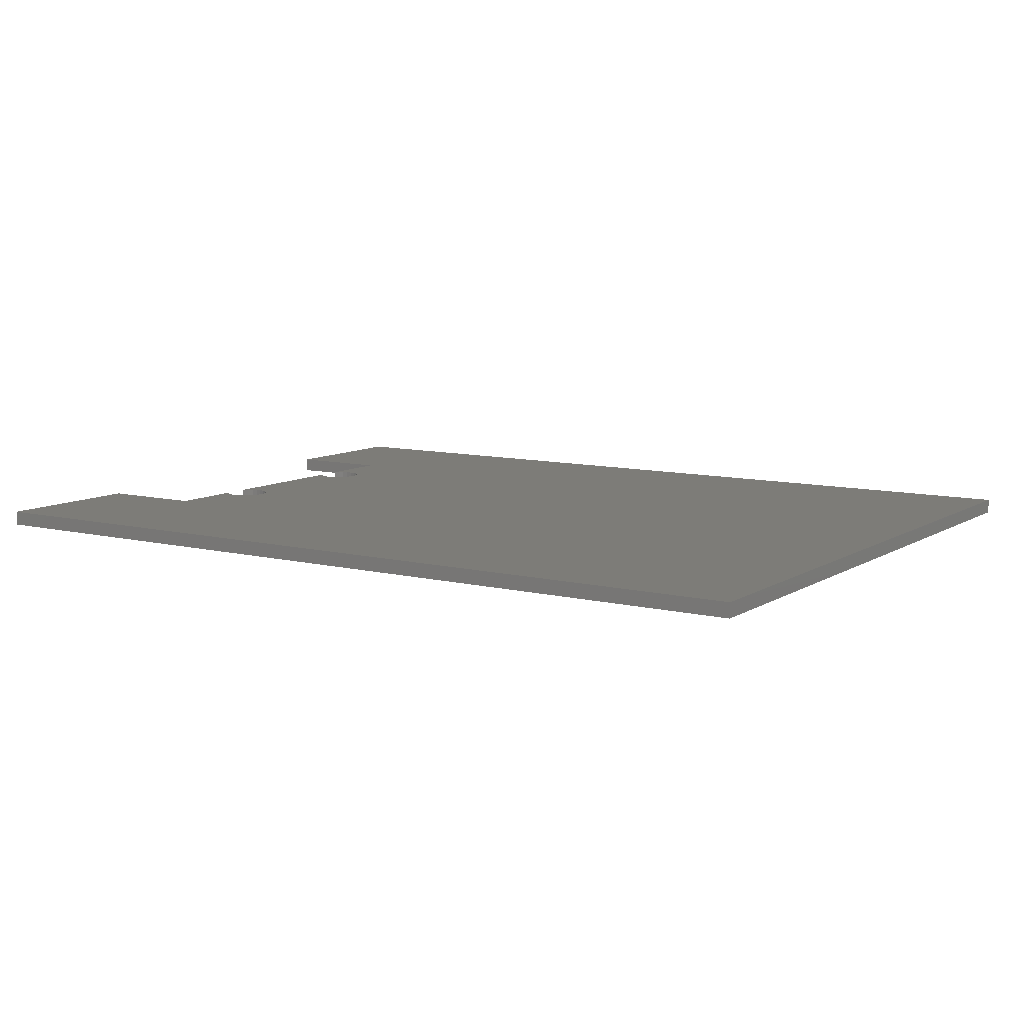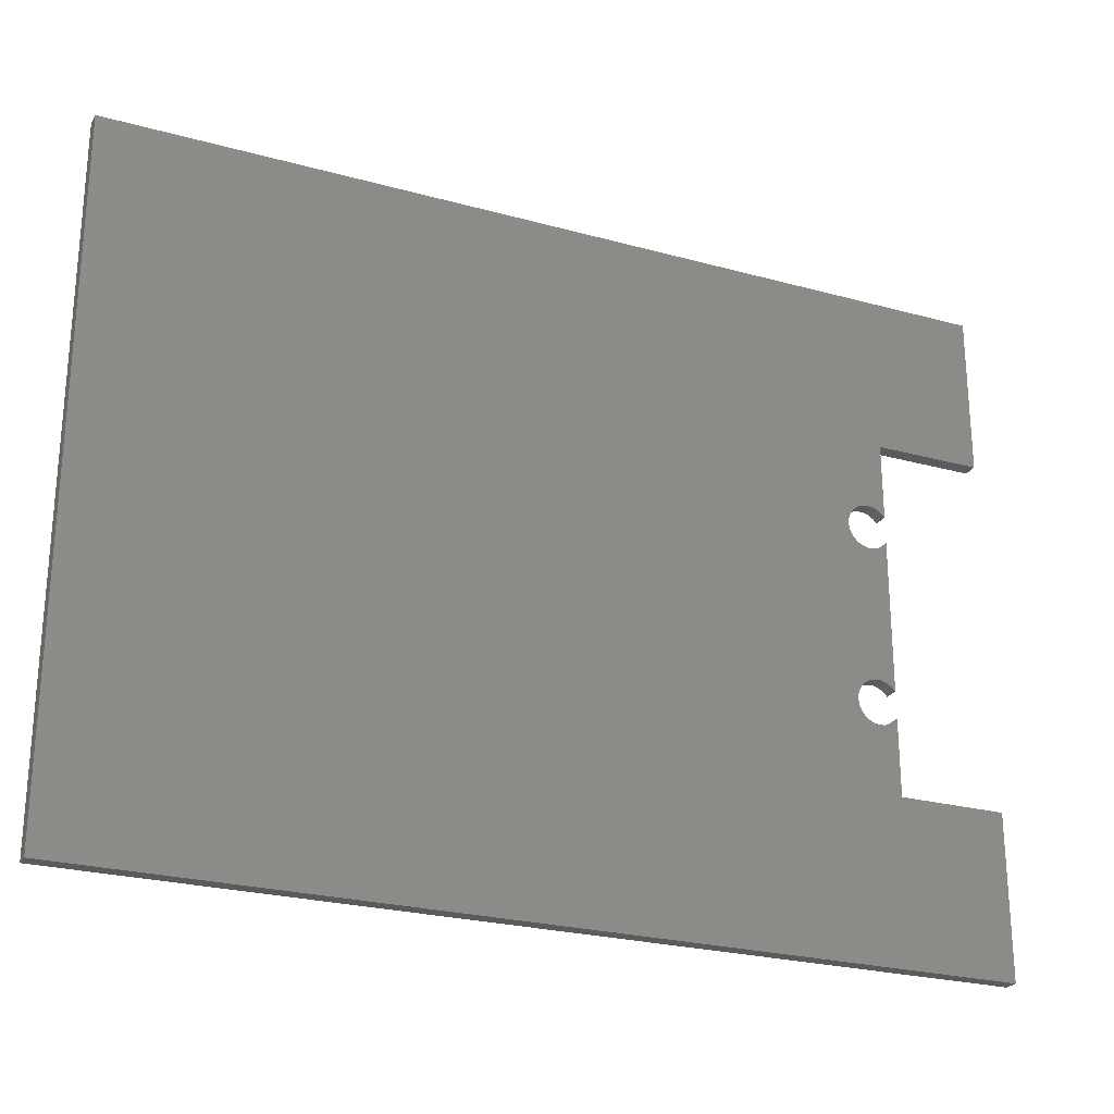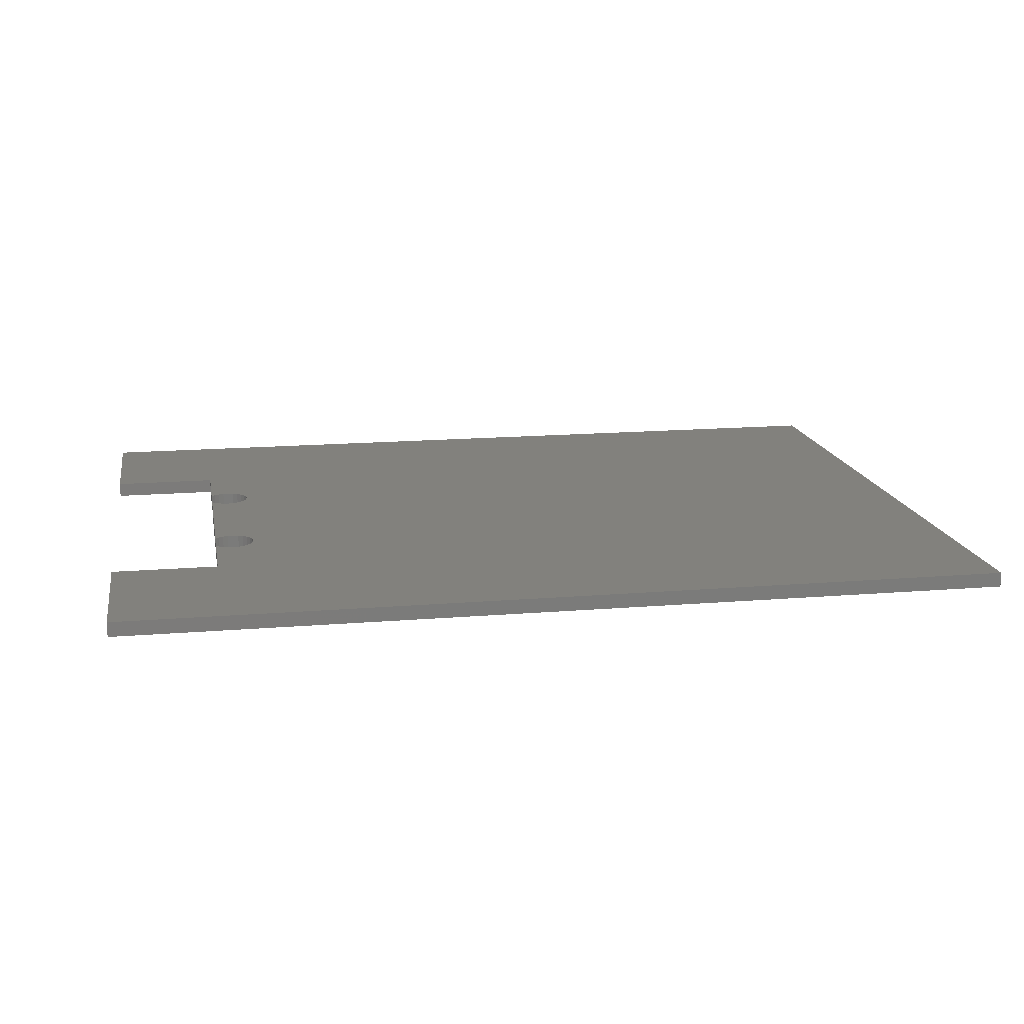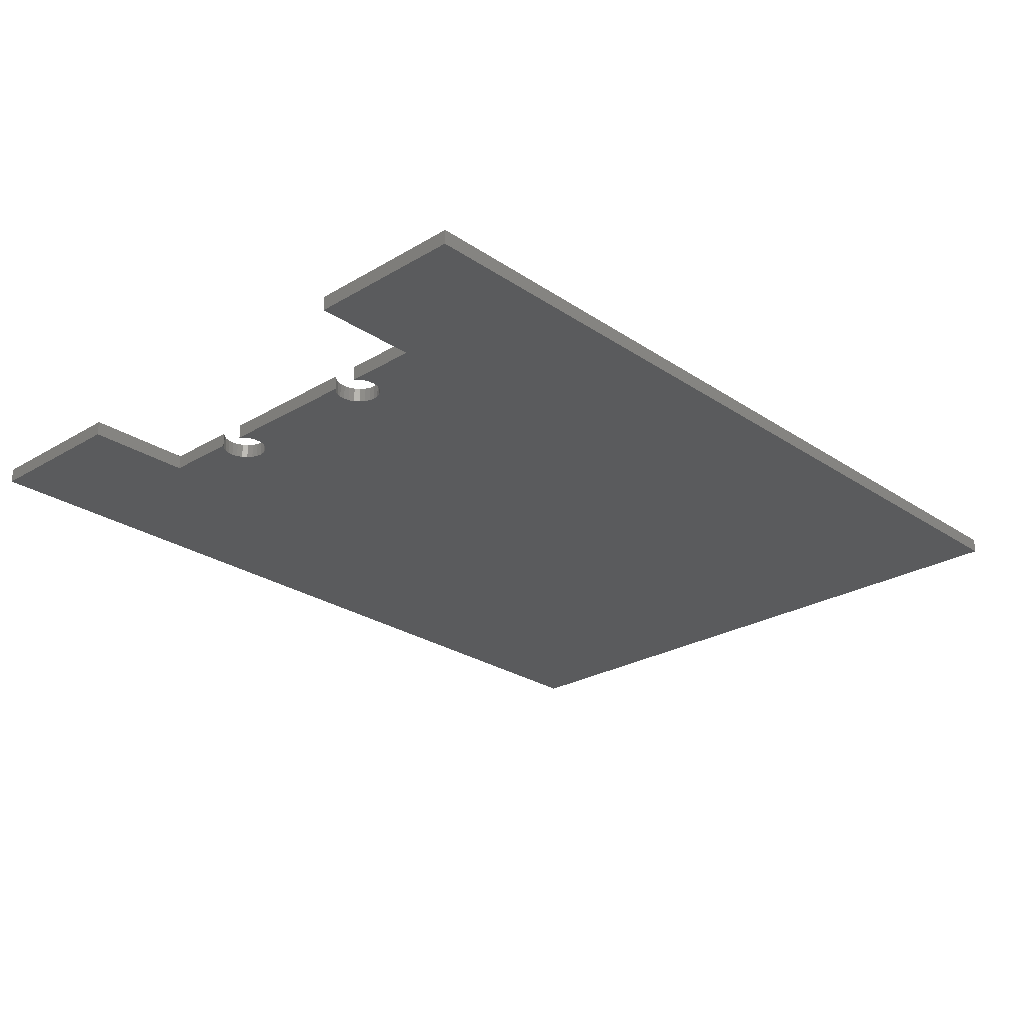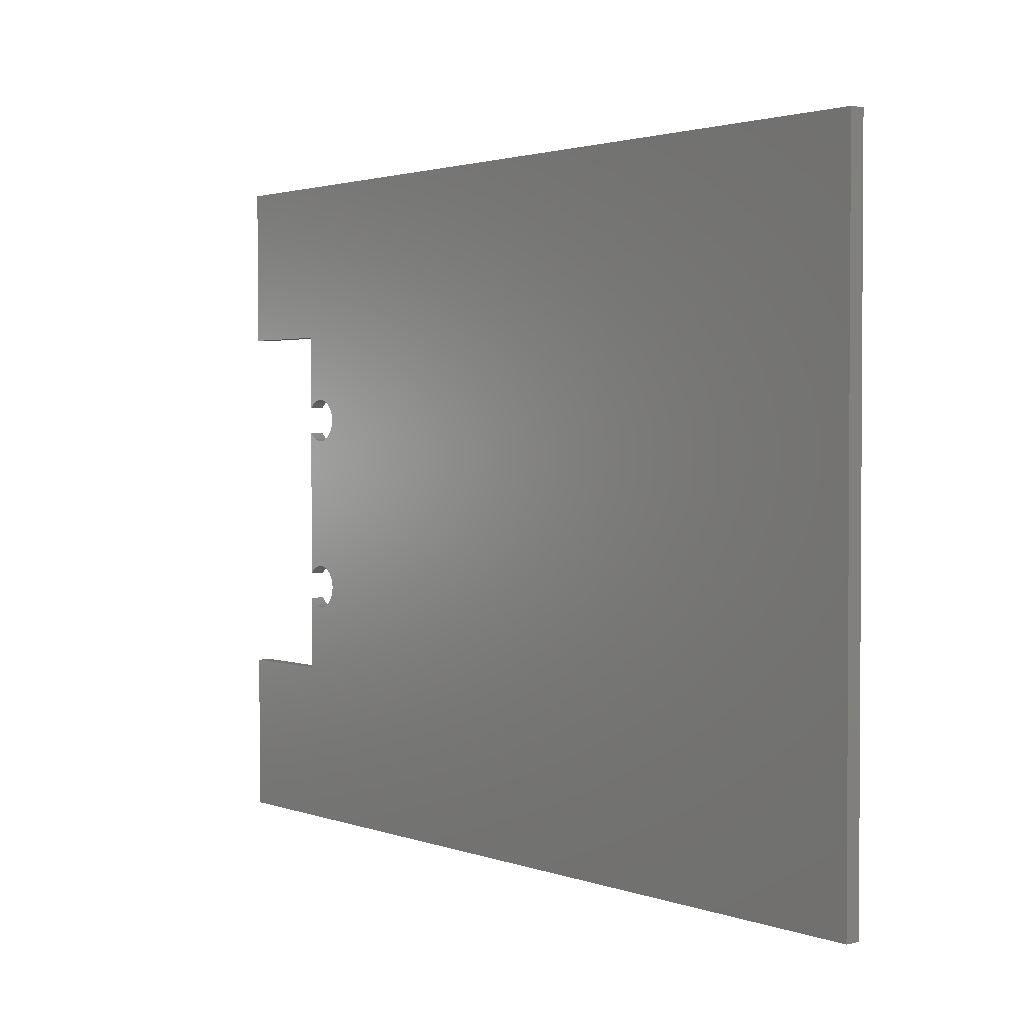
<metadata>
{"format":"stl","ext":"stl","renderer":"f3d","projection":"perspective","resolution":1024,"background":"white","views":[{"elev":9.4,"azim":-147.1,"up":"+Z"},{"elev":-24.9,"azim":-24.1,"up":"+Y"},{"elev":15.6,"azim":170.0,"up":"+Z"},{"elev":-25.9,"azim":133.3,"up":"+Z"},{"elev":2.1,"azim":-128.5,"up":"+Y"}]}
</metadata>
<code>
# stl→obj: 150 verts, 296 faces
v -1.02 0.6877 -0.01587
v 0.9205 0.6877 6e-08
v 0.9205 0.6877 -0.01587
v -1.02 0.6877 6e-08
v 0.9205 0.3384 6e-08
v 0.9205 0.3384 -0.01587
v -1.02 -0.7868 -0.01587
v -1.02 -0.7868 6e-08
v 0.9205 0.6877 -0.03175
v -1.02 0.6877 -0.03175
v 0.6877 -0.4376 6e-08
v 0.9205 -0.7868 6e-08
v 0.6226 -0.2844 6e-08
v 0.6133 -0.2766 6e-08
v 0.6063 -0.2668 6e-08
v 0.6335 -0.2896 6e-08
v 0.6019 -0.2556 6e-08
v 0.6454 -0.2919 6e-08
v 0.6004 -0.2436 6e-08
v 0.6574 -0.2913 6e-08
v 0.6019 -0.2316 6e-08
v 0.669 -0.2877 6e-08
v 0.6793 -0.2814 6e-08
v 0.6877 -0.2727 6e-08
v 0.9205 -0.4376 6e-08
v 0.6226 0.1037 6e-08
v 0.6133 -0.2105 6e-08
v 0.6226 -0.2028 6e-08
v 0.6133 0.1114 6e-08
v 0.6063 0.1212 6e-08
v 0.6063 -0.2203 6e-08
v 0.6335 0.09843 6e-08
v 0.6335 -0.1976 6e-08
v 0.6019 0.1325 6e-08
v 0.6454 0.09607 6e-08
v 0.6454 -0.1952 6e-08
v 0.6574 -0.1958 6e-08
v 0.6004 0.1444 6e-08
v 0.6574 0.09671 6e-08
v 0.6019 0.1564 6e-08
v 0.669 0.1003 6e-08
v 0.669 -0.1994 6e-08
v 0.6793 -0.2058 6e-08
v 0.6063 0.1677 6e-08
v 0.6793 0.1067 6e-08
v 0.6877 0.1153 6e-08
v 0.6877 -0.2145 6e-08
v 0.6877 0.3384 6e-08
v 0.6793 0.1822 6e-08
v 0.6877 0.1735 6e-08
v 0.669 0.1886 6e-08
v 0.6574 0.1922 6e-08
v 0.6454 0.1928 6e-08
v 0.6335 0.1905 6e-08
v 0.6226 0.1852 6e-08
v 0.6133 0.1775 6e-08
v 0.6877 0.3384 -0.01587
v 0.9205 0.3384 -0.03175
v 0.9205 -0.7868 -0.01587
v -1.02 -0.7868 -0.03175
v 0.6877 -0.4376 -0.03175
v 0.9205 -0.7868 -0.03175
v 0.6226 -0.2844 -0.03175
v 0.6133 -0.2766 -0.03175
v 0.6063 -0.2668 -0.03175
v 0.6335 -0.2896 -0.03175
v 0.6019 -0.2556 -0.03175
v 0.6454 -0.2919 -0.03175
v 0.6004 -0.2436 -0.03175
v 0.6574 -0.2913 -0.03175
v 0.6019 -0.2316 -0.03175
v 0.669 -0.2877 -0.03175
v 0.6793 -0.2814 -0.03175
v 0.6877 -0.2727 -0.03175
v 0.9205 -0.4376 -0.03175
v 0.6226 0.1037 -0.03175
v 0.6226 -0.2028 -0.03175
v 0.6133 -0.2105 -0.03175
v 0.6133 0.1114 -0.03175
v 0.6063 0.1212 -0.03175
v 0.6063 -0.2203 -0.03175
v 0.6335 0.09843 -0.03175
v 0.6335 -0.1976 -0.03175
v 0.6019 0.1325 -0.03175
v 0.6454 0.09607 -0.03175
v 0.6574 -0.1958 -0.03175
v 0.6454 -0.1952 -0.03175
v 0.6004 0.1444 -0.03175
v 0.6574 0.09671 -0.03175
v 0.6019 0.1564 -0.03175
v 0.669 0.1003 -0.03175
v 0.6793 -0.2058 -0.03175
v 0.669 -0.1994 -0.03175
v 0.6063 0.1677 -0.03175
v 0.6793 0.1067 -0.03175
v 0.6877 0.1153 -0.03175
v 0.6877 -0.2145 -0.03175
v 0.6877 0.3384 -0.03175
v 0.6877 0.1735 -0.03175
v 0.6793 0.1822 -0.03175
v 0.669 0.1886 -0.03175
v 0.6574 0.1922 -0.03175
v 0.6454 0.1928 -0.03175
v 0.6335 0.1905 -0.03175
v 0.6226 0.1852 -0.03175
v 0.6133 0.1775 -0.03175
v 0.6877 0.1735 -0.01587
v 0.6793 0.1822 -0.01587
v 0.669 0.1886 -0.01587
v 0.6574 0.1922 -0.01587
v 0.6454 0.1928 -0.01587
v 0.6335 0.1905 -0.01587
v 0.6226 0.1852 -0.01587
v 0.6133 0.1775 -0.01587
v 0.6063 0.1677 -0.01587
v 0.6019 0.1564 -0.01587
v 0.6004 0.1444 -0.01587
v 0.6019 0.1325 -0.01587
v 0.6063 0.1212 -0.01587
v 0.6133 0.1114 -0.01587
v 0.6226 0.1037 -0.01587
v 0.6335 0.09843 -0.01587
v 0.6454 0.09607 -0.01587
v 0.6574 0.09671 -0.01587
v 0.669 0.1003 -0.01587
v 0.6793 0.1067 -0.01587
v 0.6877 0.1153 -0.01587
v 0.6877 -0.2145 -0.01587
v 0.6793 -0.2058 -0.01587
v 0.669 -0.1994 -0.01587
v 0.6574 -0.1958 -0.01587
v 0.6454 -0.1952 -0.01587
v 0.6335 -0.1976 -0.01587
v 0.6226 -0.2028 -0.01587
v 0.6133 -0.2105 -0.01587
v 0.6063 -0.2203 -0.01587
v 0.6019 -0.2316 -0.01587
v 0.6004 -0.2436 -0.01587
v 0.6019 -0.2556 -0.01587
v 0.6063 -0.2668 -0.01587
v 0.6133 -0.2766 -0.01587
v 0.6226 -0.2844 -0.01587
v 0.6335 -0.2896 -0.01587
v 0.6454 -0.2919 -0.01587
v 0.6574 -0.2913 -0.01587
v 0.669 -0.2877 -0.01587
v 0.6793 -0.2814 -0.01587
v 0.6877 -0.2727 -0.01587
v 0.6877 -0.4376 -0.01587
v 0.9205 -0.4376 -0.01587
f 1 2 3
f 1 4 2
f 3 5 6
f 3 2 5
f 7 4 1
f 7 8 4
f 1 3 9
f 1 9 10
f 11 8 12
f 13 14 11
f 15 8 11
f 15 11 14
f 16 13 11
f 17 8 15
f 18 16 11
f 19 8 17
f 20 18 11
f 21 4 8
f 21 8 19
f 22 20 11
f 23 22 11
f 24 23 11
f 25 11 12
f 26 27 28
f 26 29 27
f 30 31 27
f 30 27 29
f 32 28 33
f 32 26 28
f 34 21 31
f 34 4 21
f 34 31 30
f 35 36 37
f 35 33 36
f 35 32 33
f 38 4 34
f 39 35 37
f 40 4 38
f 41 42 43
f 41 37 42
f 41 39 37
f 44 4 40
f 45 41 43
f 46 43 47
f 46 45 43
f 48 4 44
f 48 49 50
f 48 51 49
f 48 52 51
f 48 53 52
f 48 54 53
f 48 55 54
f 48 56 55
f 48 44 56
f 2 4 48
f 2 48 5
f 6 48 57
f 6 5 48
f 3 6 58
f 3 58 9
f 59 8 7
f 59 12 8
f 7 1 10
f 7 10 60
f 61 62 60
f 63 61 64
f 65 61 60
f 65 64 61
f 66 61 63
f 67 65 60
f 68 61 66
f 69 67 60
f 70 61 68
f 71 60 10
f 71 69 60
f 72 61 70
f 73 61 72
f 74 61 73
f 75 62 61
f 76 77 78
f 76 78 79
f 80 78 81
f 80 79 78
f 82 83 77
f 82 77 76
f 84 81 71
f 84 71 10
f 84 80 81
f 85 86 87
f 85 87 83
f 85 83 82
f 88 84 10
f 89 86 85
f 90 88 10
f 91 92 93
f 91 93 86
f 91 86 89
f 94 90 10
f 95 92 91
f 96 97 92
f 96 92 95
f 98 94 10
f 98 99 100
f 98 100 101
f 98 101 102
f 98 102 103
f 98 103 104
f 98 104 105
f 98 105 106
f 98 106 94
f 9 98 10
f 9 58 98
f 57 50 107
f 57 48 50
f 108 107 50
f 108 50 49
f 109 49 51
f 109 108 49
f 110 51 52
f 110 109 51
f 111 52 53
f 111 110 52
f 112 53 54
f 112 111 53
f 113 54 55
f 113 112 54
f 114 55 56
f 114 113 55
f 115 56 44
f 115 114 56
f 116 44 40
f 116 115 44
f 117 40 38
f 117 116 40
f 118 38 34
f 118 117 38
f 119 34 30
f 119 118 34
f 120 30 29
f 120 119 30
f 121 120 29
f 121 29 26
f 122 121 26
f 122 26 32
f 123 122 32
f 123 32 35
f 124 123 35
f 124 35 39
f 125 39 41
f 125 124 39
f 126 41 45
f 126 125 41
f 127 45 46
f 127 126 45
f 127 47 128
f 127 46 47
f 129 128 47
f 129 47 43
f 130 43 42
f 130 129 43
f 131 42 37
f 131 130 42
f 132 37 36
f 132 131 37
f 133 36 33
f 133 132 36
f 134 33 28
f 134 133 33
f 135 28 27
f 135 134 28
f 136 27 31
f 136 135 27
f 137 31 21
f 137 136 31
f 138 21 19
f 138 137 21
f 139 19 17
f 139 138 19
f 140 17 15
f 140 139 17
f 141 15 14
f 141 140 15
f 142 141 14
f 142 14 13
f 143 142 13
f 143 13 16
f 144 143 16
f 144 16 18
f 145 144 18
f 145 18 20
f 146 20 22
f 146 145 20
f 147 22 23
f 147 146 22
f 148 23 24
f 148 147 23
f 148 11 149
f 148 24 11
f 149 25 150
f 149 11 25
f 150 12 59
f 150 25 12
f 6 57 98
f 6 98 58
f 59 7 60
f 59 60 62
f 57 107 99
f 57 99 98
f 108 99 107
f 108 100 99
f 109 101 100
f 109 100 108
f 110 102 101
f 110 101 109
f 111 103 102
f 111 102 110
f 112 104 103
f 112 103 111
f 113 105 104
f 113 104 112
f 114 106 105
f 114 105 113
f 115 94 106
f 115 106 114
f 116 90 94
f 116 94 115
f 117 88 90
f 117 90 116
f 118 84 88
f 118 88 117
f 119 80 84
f 119 84 118
f 120 79 80
f 120 80 119
f 121 79 120
f 121 76 79
f 122 76 121
f 122 82 76
f 123 82 122
f 123 85 82
f 124 85 123
f 124 89 85
f 125 91 89
f 125 89 124
f 126 95 91
f 126 91 125
f 127 96 95
f 127 95 126
f 127 128 97
f 127 97 96
f 129 97 128
f 129 92 97
f 130 93 92
f 130 92 129
f 131 86 93
f 131 93 130
f 132 87 86
f 132 86 131
f 133 83 87
f 133 87 132
f 134 77 83
f 134 83 133
f 135 78 77
f 135 77 134
f 136 81 78
f 136 78 135
f 137 71 81
f 137 81 136
f 138 69 71
f 138 71 137
f 139 67 69
f 139 69 138
f 140 65 67
f 140 67 139
f 141 64 65
f 141 65 140
f 142 64 141
f 142 63 64
f 143 63 142
f 143 66 63
f 144 66 143
f 144 68 66
f 145 68 144
f 145 70 68
f 146 72 70
f 146 70 145
f 147 73 72
f 147 72 146
f 148 74 73
f 148 73 147
f 148 149 61
f 148 61 74
f 149 150 75
f 149 75 61
f 150 59 62
f 150 62 75

</code>
